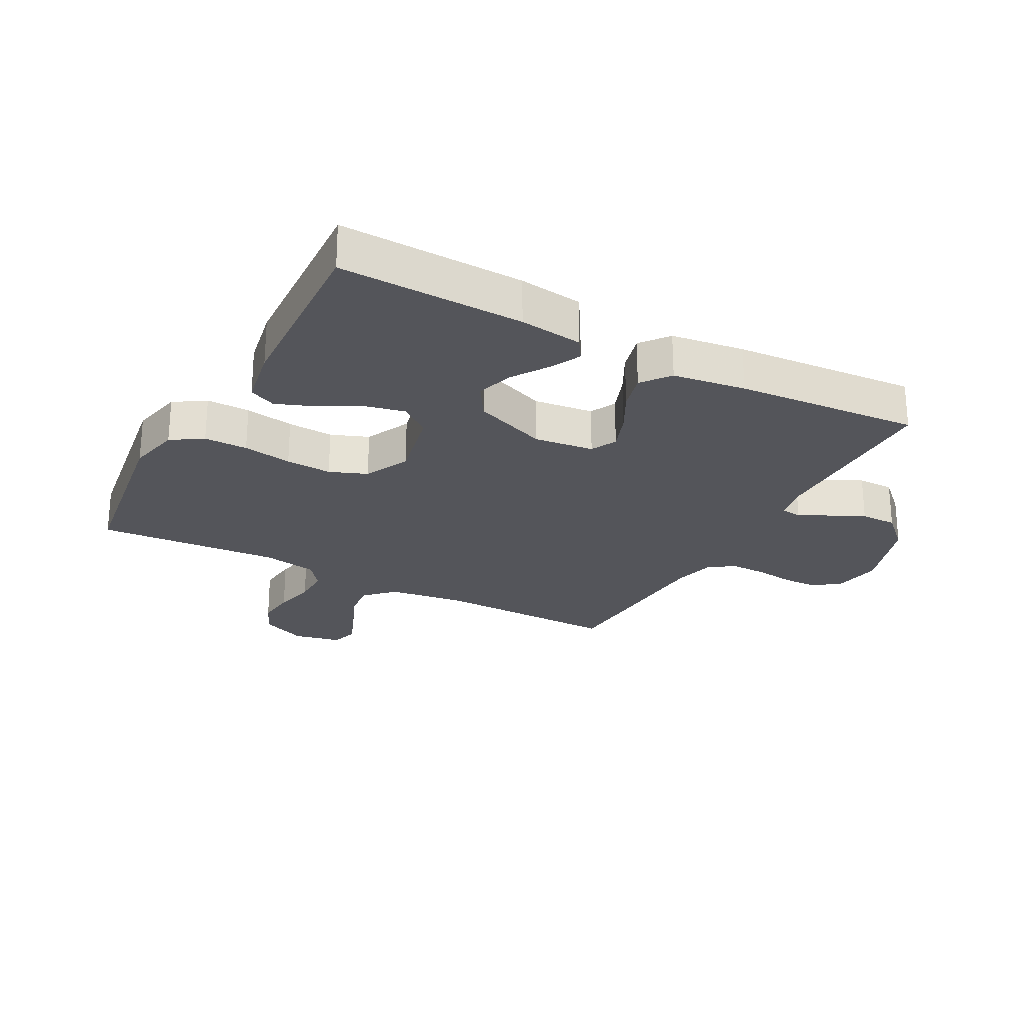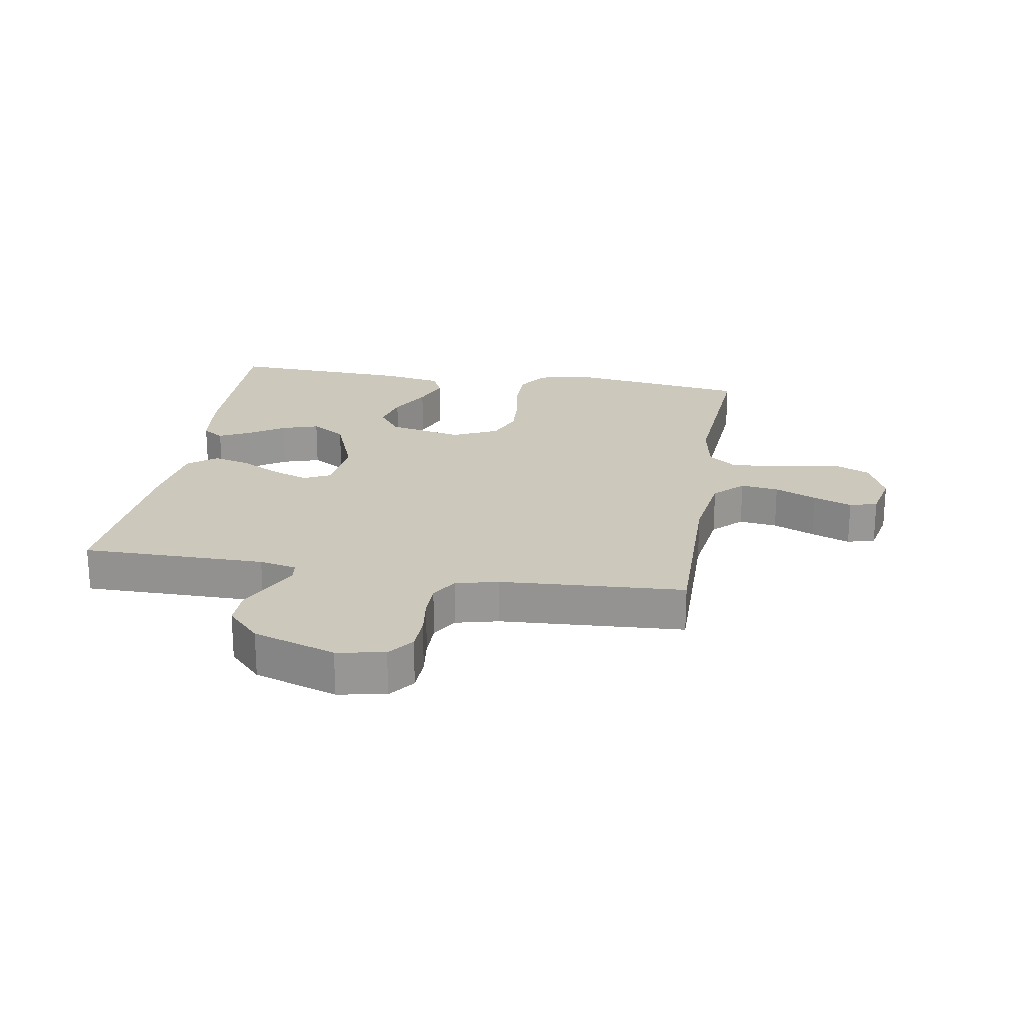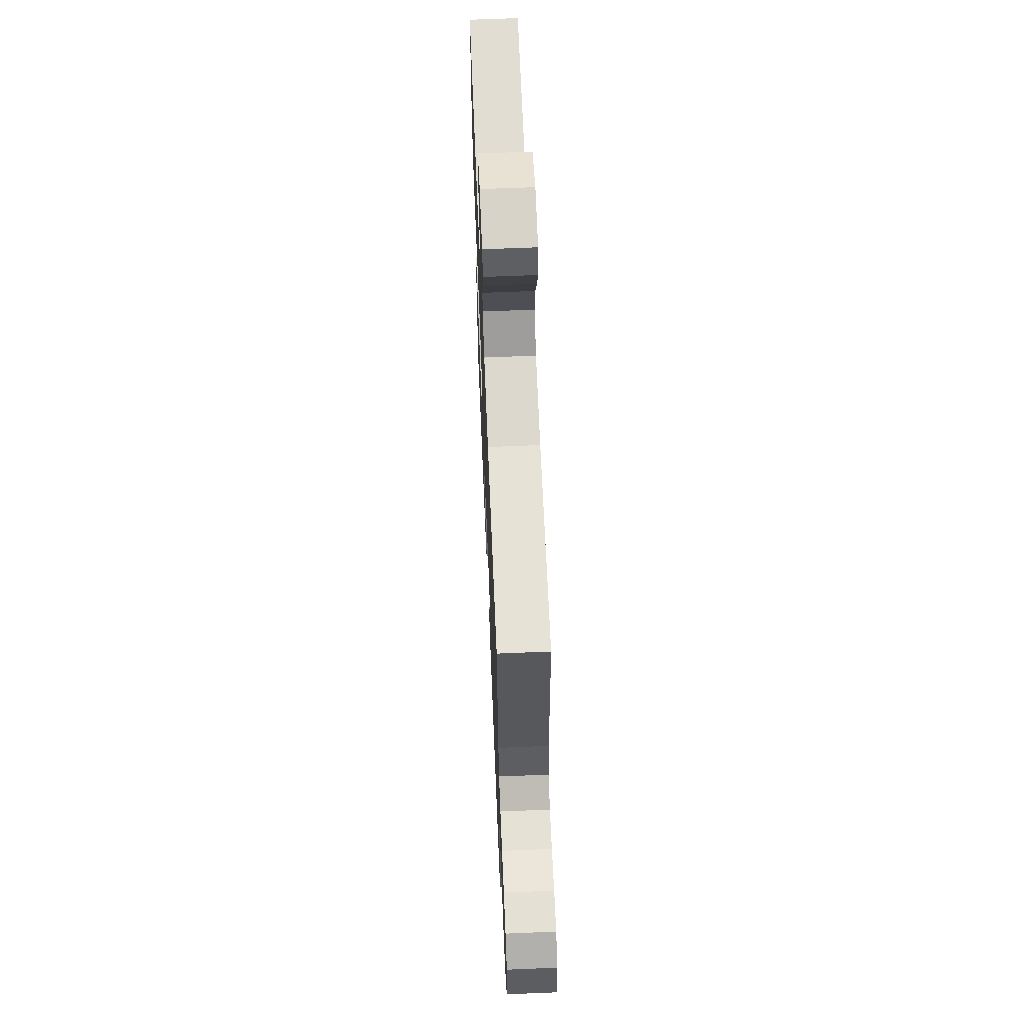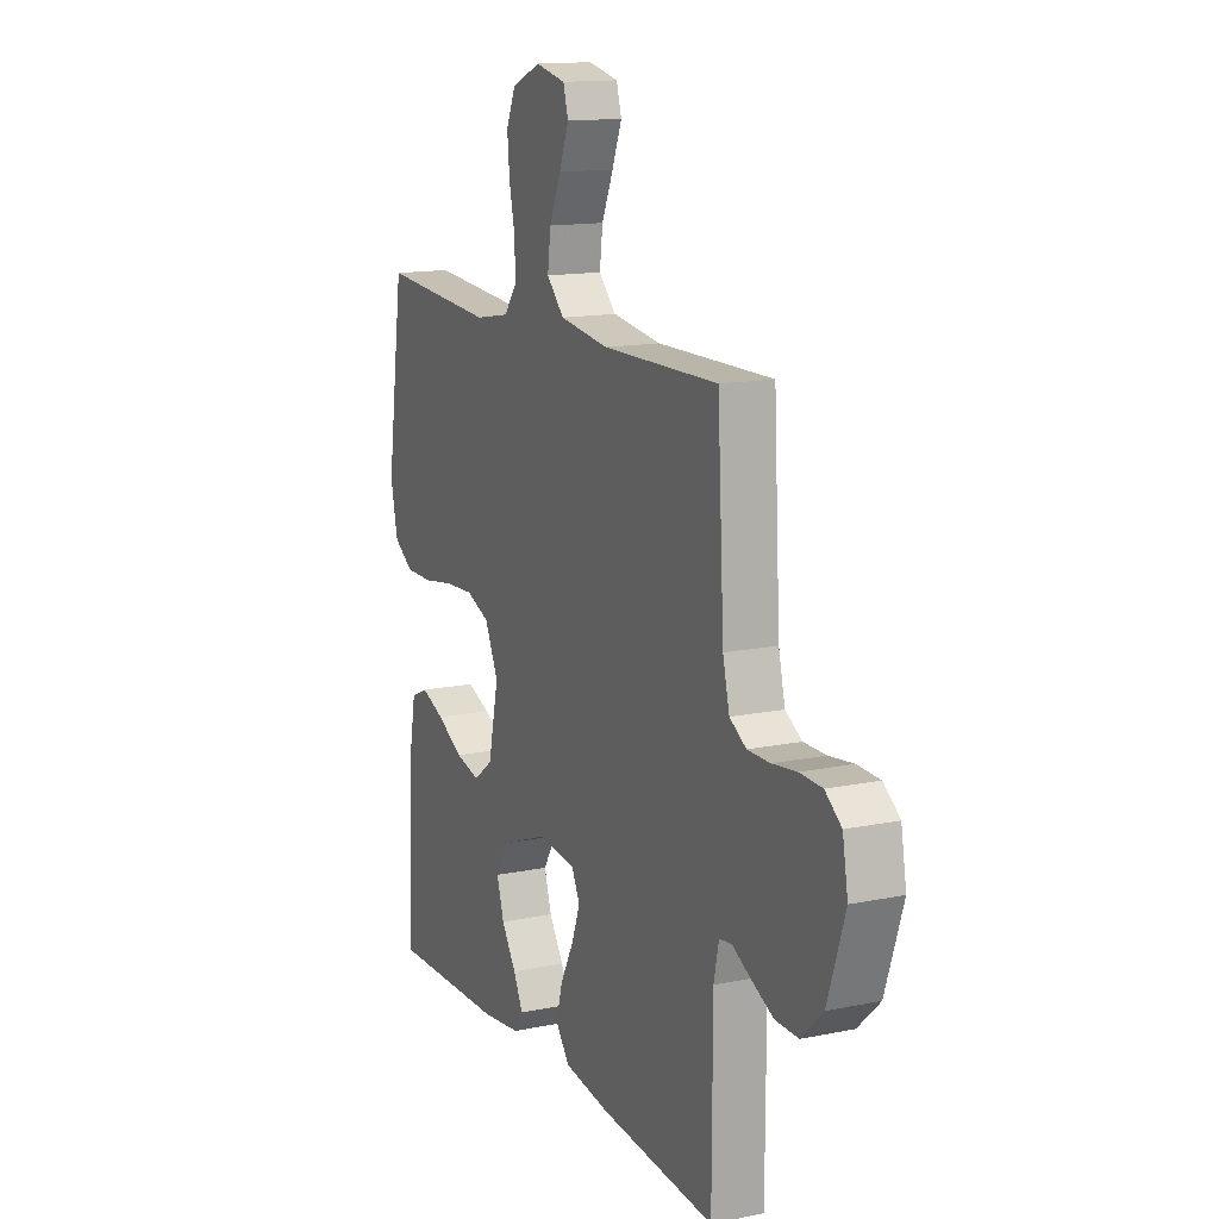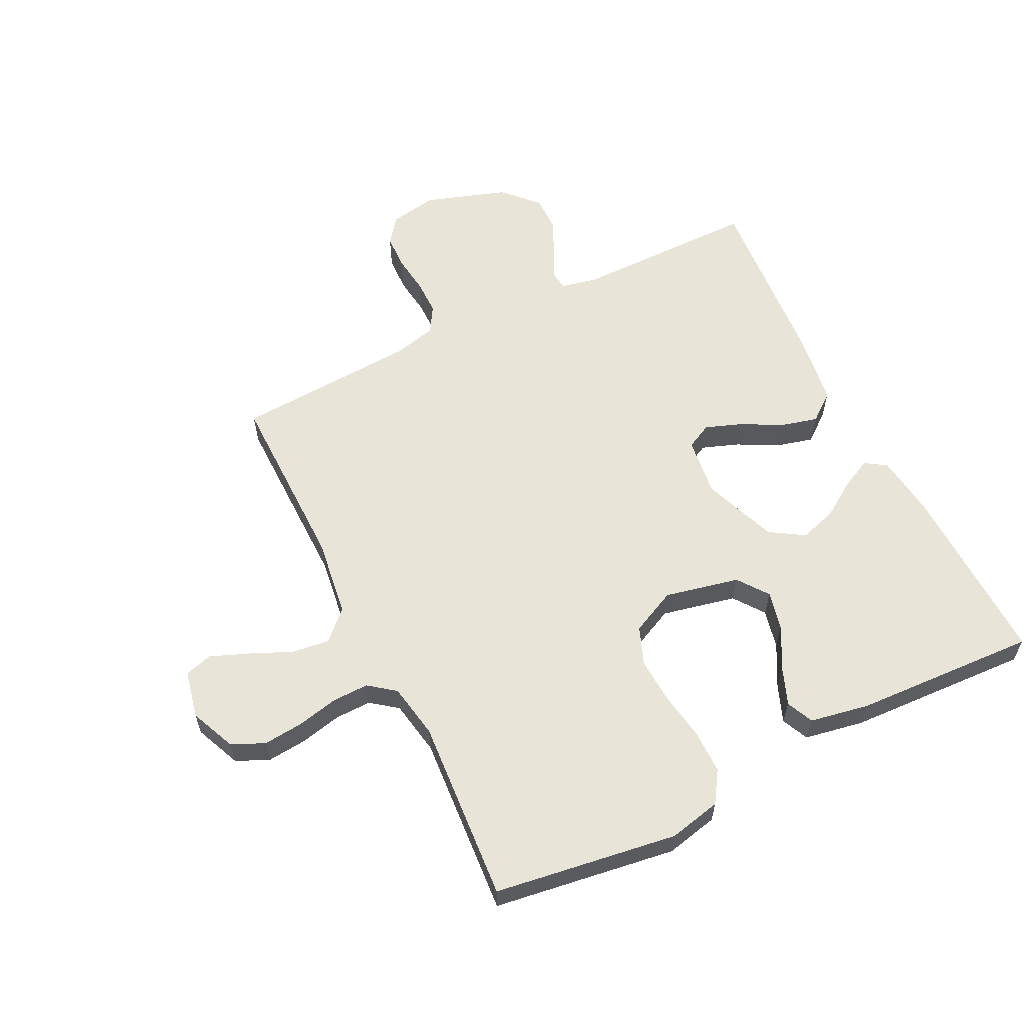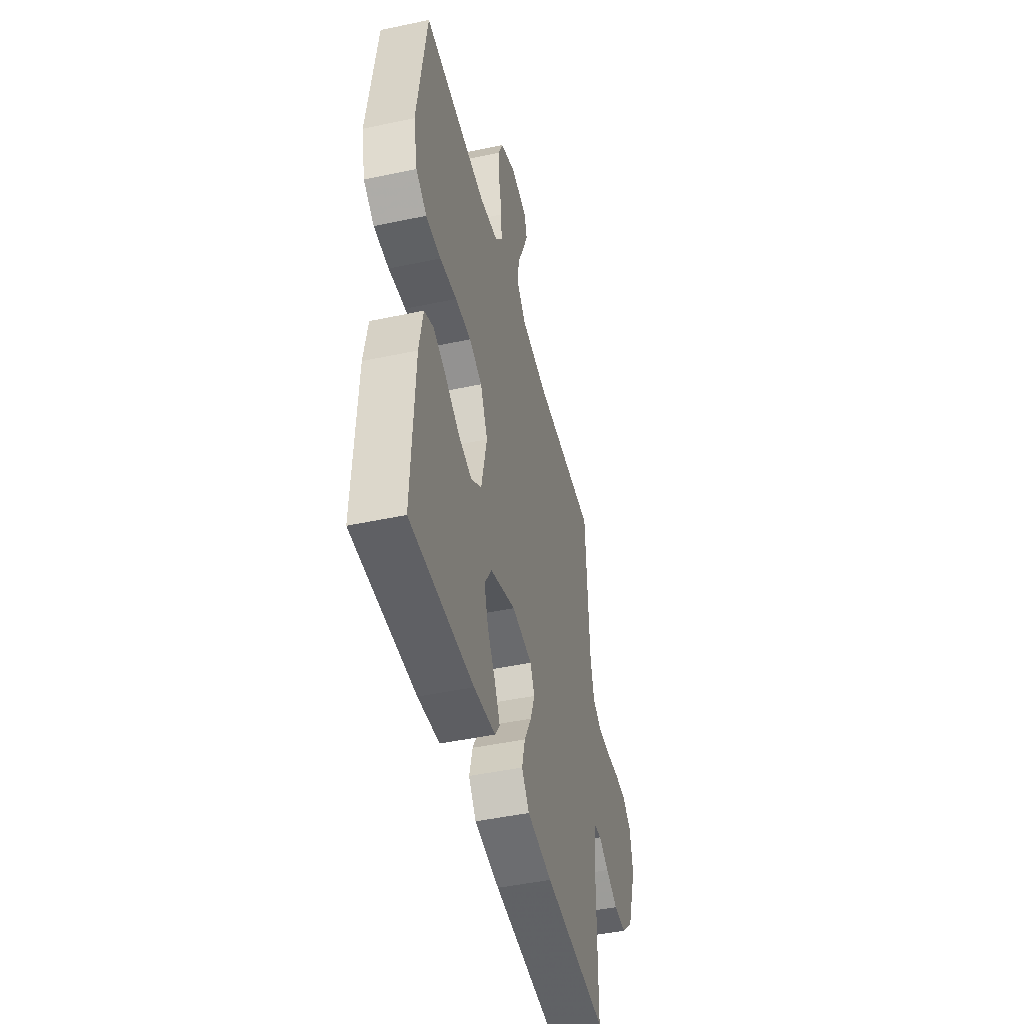
<metadata>
{"format":"obj","ext":"obj","renderer":"f3d","projection":"perspective","resolution":1024,"background":"white","views":[{"elev":-25.0,"azim":151.6,"up":"+Y"},{"elev":22.1,"azim":-80.7,"up":"+Y"},{"elev":64.2,"azim":-92.4,"up":"+Z"},{"elev":14.1,"azim":-114.4,"up":"+Z"},{"elev":60.1,"azim":63.6,"up":"+Y"},{"elev":-46.3,"azim":103.7,"up":"+Z"}]}
</metadata>
<code>
v 0.5 0.07 -0.5
v 0.2 0.07 -0.492
v 0.097 0.07 -0.479
v 0.074 0.07 -0.444
v 0.099 0.07 -0.394
v 0.137 0.07 -0.336
v 0.156 0.07 -0.275
v 0.121 0.07 -0.219
v 0 0.07 -0.173
v -0.097 0.07 -0.185
v -0.118 0.07 -0.227
v -0.096 0.07 -0.287
v -0.061 0.07 -0.353
v -0.045 0.07 -0.414
v -0.081 0.07 -0.46
v -0.2 0.07 -0.477
v -0.5 0.07 -0.5
v -0.501 0.07 -0.2
v -0.514 0.07 -0.139
v -0.547 0.07 -0.135
v -0.595 0.07 -0.16
v -0.652 0.07 -0.187
v -0.711 0.07 -0.188
v -0.767 0.07 -0.135
v -0.812 0.07 0
v -0.798 0.07 0.078
v -0.756 0.07 0.11
v -0.698 0.07 0.112
v -0.635 0.07 0.104
v -0.577 0.07 0.104
v -0.534 0.07 0.13
v -0.517 0.07 0.2
v -0.5 0.07 0.5
v -0.2 0.07 0.497
v -0.073 0.07 0.515
v -0.028 0.07 0.561
v -0.036 0.07 0.623
v -0.066 0.07 0.691
v -0.091 0.07 0.754
v -0.078 0.07 0.799
v 0 0.07 0.816
v 0.075 0.07 0.784
v 0.099 0.07 0.73
v 0.093 0.07 0.665
v 0.078 0.07 0.597
v 0.077 0.07 0.537
v 0.11 0.07 0.494
v 0.2 0.07 0.478
v 0.5 0.07 0.5
v 0.544 0.07 0.2
v 0.525 0.07 0.114
v 0.474 0.07 0.081
v 0.403 0.07 0.081
v 0.323 0.07 0.094
v 0.248 0.07 0.098
v 0.187 0.07 0.074
v 0.152 0.07 0
v 0.179 0.07 -0.122
v 0.229 0.07 -0.159
v 0.294 0.07 -0.144
v 0.362 0.07 -0.107
v 0.423 0.07 -0.083
v 0.467 0.07 -0.103
v 0.485 0.07 -0.2
v 0.5 0 -0.5
v 0.2 0 -0.492
v 0.097 0 -0.479
v 0.074 0 -0.444
v 0.099 0 -0.394
v 0.137 0 -0.336
v 0.156 0 -0.275
v 0.121 0 -0.219
v 0 0 -0.173
v -0.097 0 -0.185
v -0.118 0 -0.227
v -0.096 0 -0.287
v -0.061 0 -0.353
v -0.045 0 -0.414
v -0.081 0 -0.46
v -0.2 0 -0.477
v -0.5 0 -0.5
v -0.501 0 -0.2
v -0.514 0 -0.139
v -0.547 0 -0.135
v -0.595 0 -0.16
v -0.652 0 -0.187
v -0.711 0 -0.188
v -0.767 0 -0.135
v -0.812 0 0
v -0.798 0 0.078
v -0.756 0 0.11
v -0.698 0 0.112
v -0.635 0 0.104
v -0.577 0 0.104
v -0.534 0 0.13
v -0.517 0 0.2
v -0.5 0 0.5
v -0.2 0 0.497
v -0.073 0 0.515
v -0.028 0 0.561
v -0.036 0 0.623
v -0.066 0 0.691
v -0.091 0 0.754
v -0.078 0 0.799
v 0 0 0.816
v 0.075 0 0.784
v 0.099 0 0.73
v 0.093 0 0.665
v 0.078 0 0.597
v 0.077 0 0.537
v 0.11 0 0.494
v 0.2 0 0.478
v 0.5 0 0.5
v 0.544 0 0.2
v 0.525 0 0.114
v 0.474 0 0.081
v 0.403 0 0.081
v 0.323 0 0.094
v 0.248 0 0.098
v 0.187 0 0.074
v 0.152 0 0
v 0.179 0 -0.122
v 0.229 0 -0.159
v 0.294 0 -0.144
v 0.362 0 -0.107
v 0.423 0 -0.083
v 0.467 0 -0.103
v 0.485 0 -0.2
f 60 61 62 63
f 60 63 64 1
f 51 52 53 54
f 51 54 55
f 48 49 50 51
f 47 48 51 55
f 46 47 55 56
f 42 43 44 45
f 42 45 46
f 41 42 46
f 37 38 39 40
f 37 40 41 46
f 32 33 34
f 31 32 34 35
f 26 27 28 29
f 26 29 30
f 25 26 30
f 24 25 30
f 23 24 30 31
f 20 21 22 23
f 15 16 17 18
f 15 18 19
f 12 13 14 15
f 11 12 15 19
f 10 11 19
f 9 10 19 20
f 3 4 5 6
f 3 6 7
f 2 3 7
f 59 60 1 2
f 58 59 2 7
f 57 58 7 8
f 37 46 56 57
f 36 37 57 8
f 35 36 8 9
f 20 23 31 35
f 9 20 35
f 127 126 125 124
f 65 128 127 124
f 118 117 116 115
f 119 118 115
f 115 114 113 112
f 119 115 112 111
f 120 119 111 110
f 109 108 107 106
f 110 109 106
f 110 106 105
f 104 103 102 101
f 110 105 104 101
f 98 97 96
f 99 98 96 95
f 93 92 91 90
f 94 93 90
f 94 90 89
f 94 89 88
f 95 94 88 87
f 87 86 85 84
f 82 81 80 79
f 83 82 79
f 79 78 77 76
f 83 79 76 75
f 83 75 74
f 84 83 74 73
f 70 69 68 67
f 71 70 67
f 71 67 66
f 66 65 124 123
f 71 66 123 122
f 72 71 122 121
f 121 120 110 101
f 72 121 101 100
f 73 72 100 99
f 99 95 87 84
f 99 84 73
f 1 65 66 2
f 2 66 67 3
f 3 67 68 4
f 4 68 69 5
f 5 69 70 6
f 6 70 71 7
f 7 71 72 8
f 8 72 73 9
f 9 73 74 10
f 10 74 75 11
f 11 75 76 12
f 12 76 77 13
f 13 77 78 14
f 14 78 79 15
f 15 79 80 16
f 16 80 81 17
f 17 81 82 18
f 18 82 83 19
f 19 83 84 20
f 20 84 85 21
f 21 85 86 22
f 22 86 87 23
f 23 87 88 24
f 24 88 89 25
f 25 89 90 26
f 26 90 91 27
f 27 91 92 28
f 28 92 93 29
f 29 93 94 30
f 30 94 95 31
f 31 95 96 32
f 32 96 97 33
f 33 97 98 34
f 34 98 99 35
f 35 99 100 36
f 36 100 101 37
f 37 101 102 38
f 38 102 103 39
f 39 103 104 40
f 40 104 105 41
f 41 105 106 42
f 42 106 107 43
f 43 107 108 44
f 44 108 109 45
f 45 109 110 46
f 46 110 111 47
f 47 111 112 48
f 48 112 113 49
f 49 113 114 50
f 50 114 115 51
f 51 115 116 52
f 52 116 117 53
f 53 117 118 54
f 54 118 119 55
f 55 119 120 56
f 56 120 121 57
f 57 121 122 58
f 58 122 123 59
f 59 123 124 60
f 60 124 125 61
f 61 125 126 62
f 62 126 127 63
f 63 127 128 64
f 64 128 65 1

</code>
